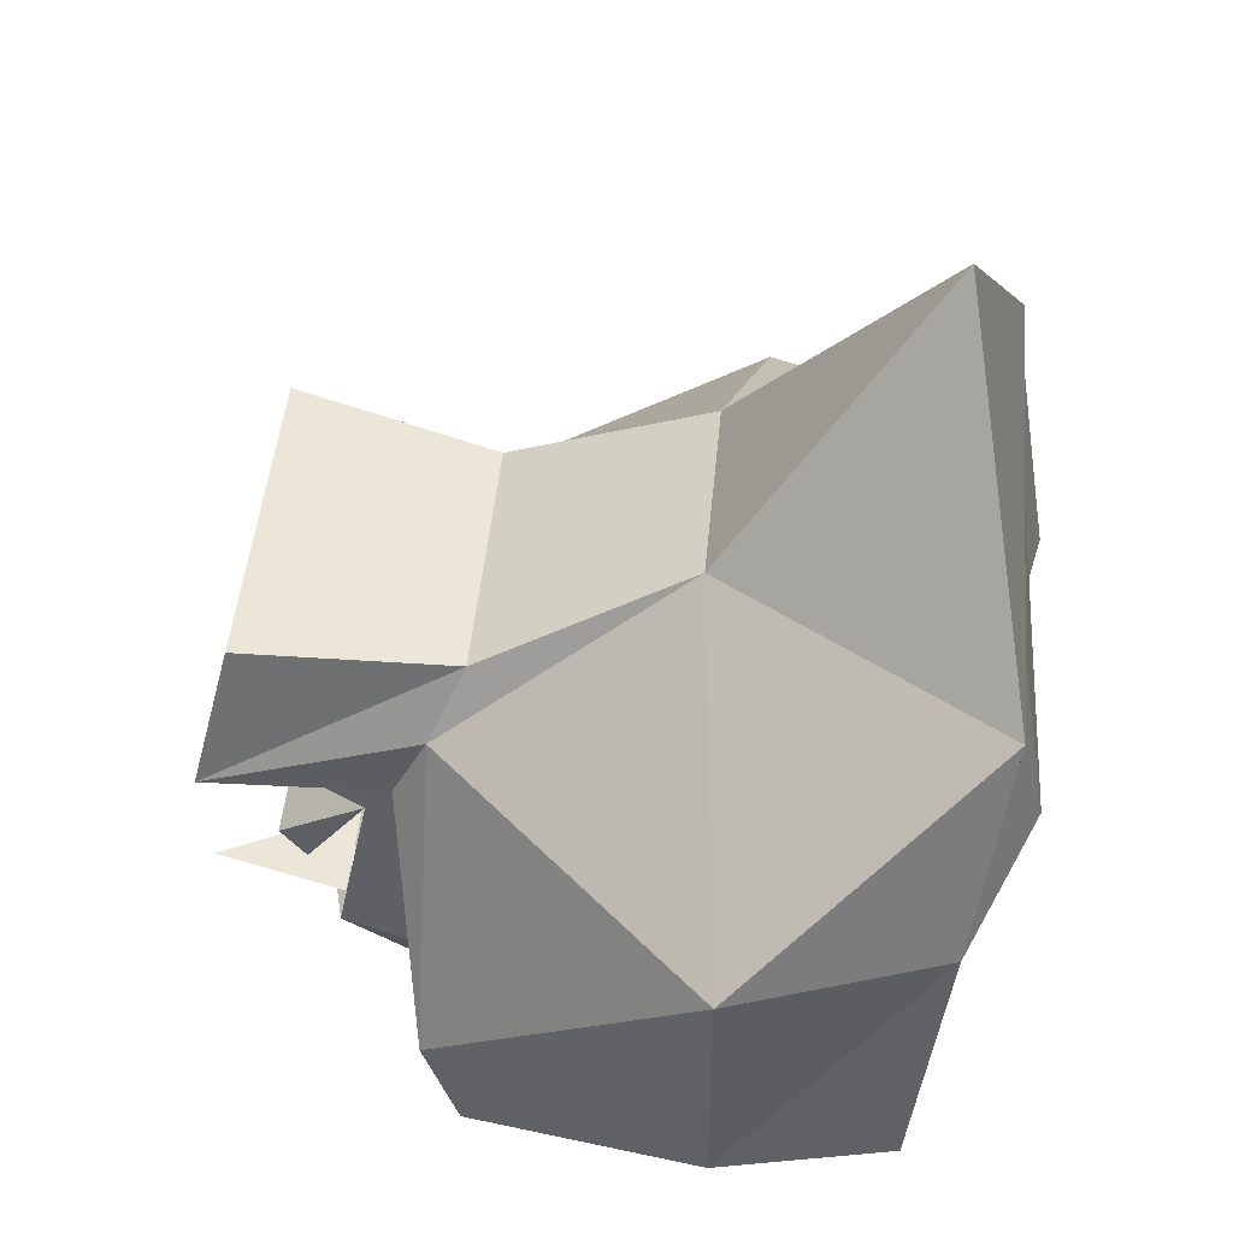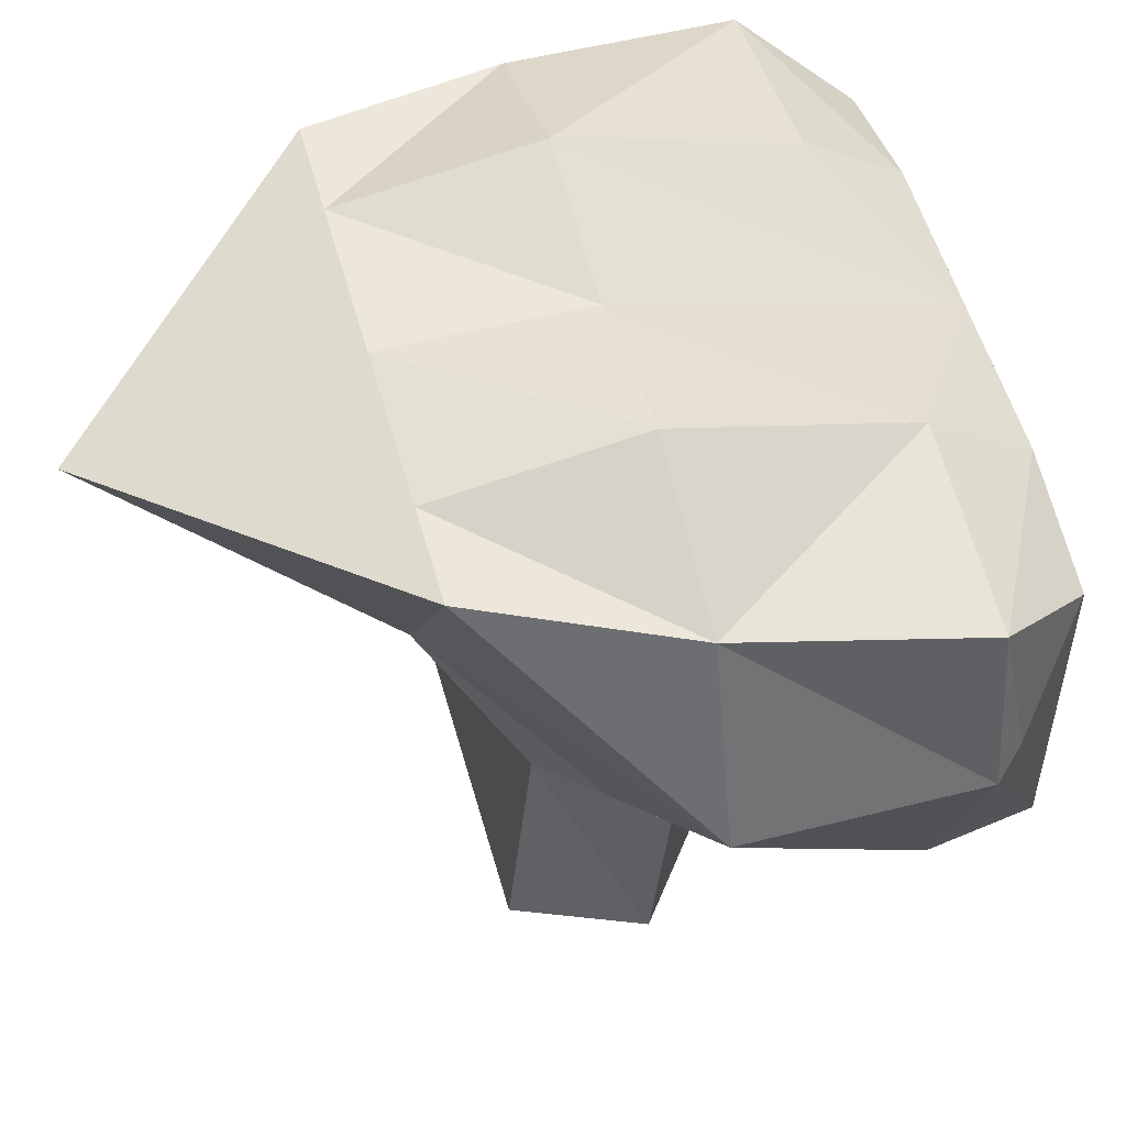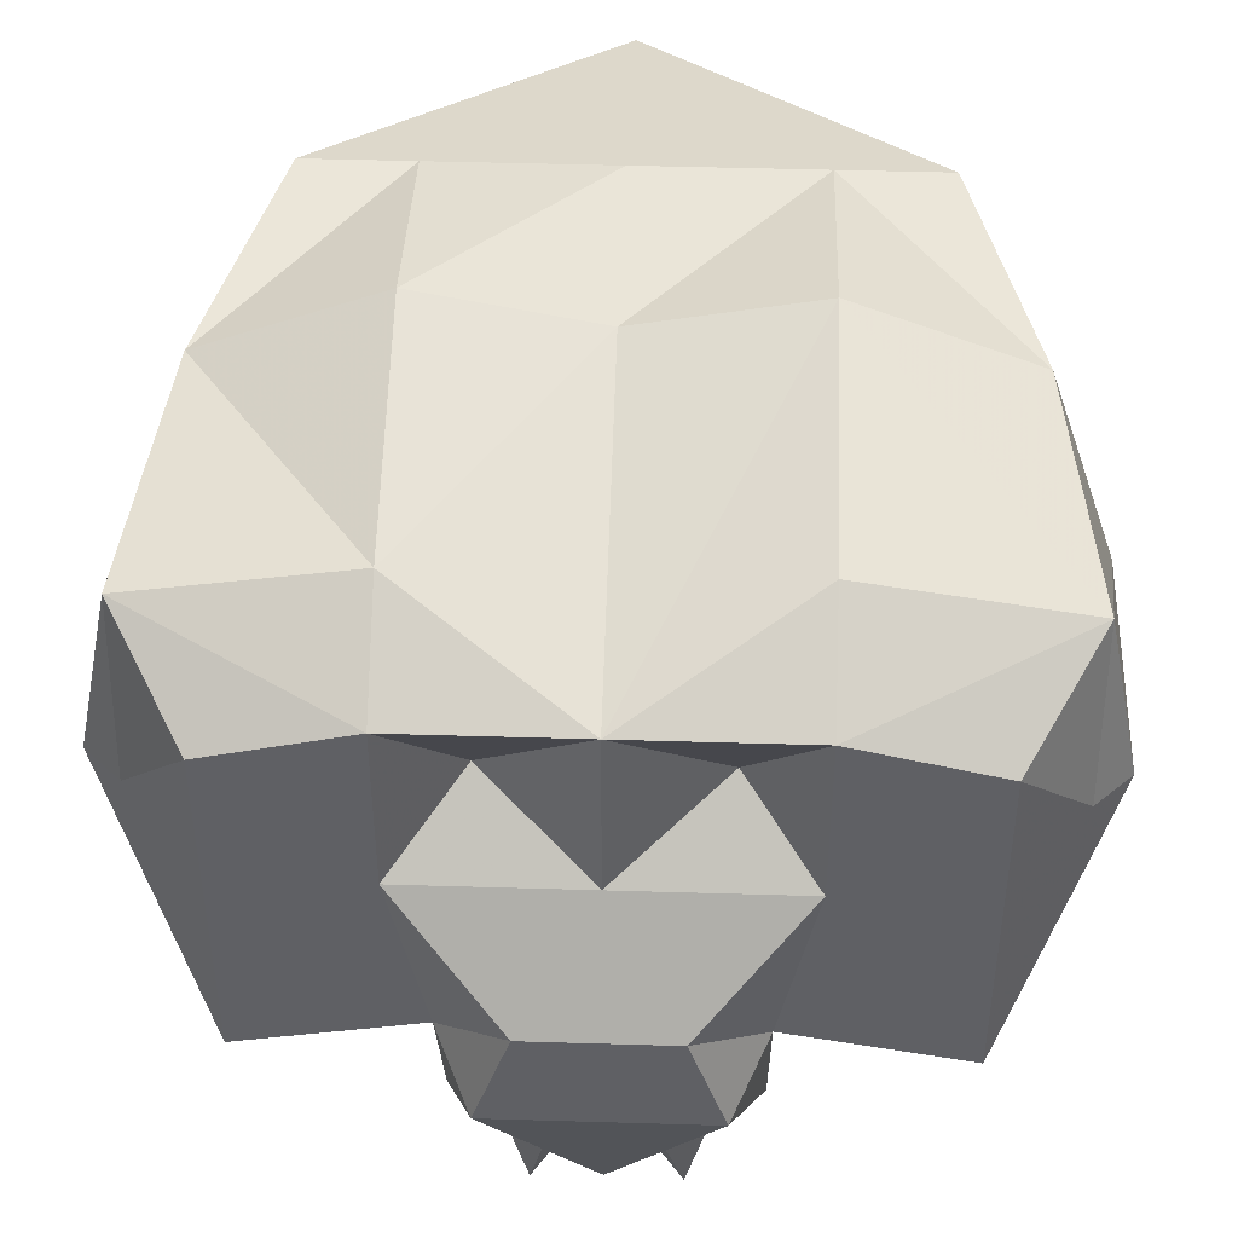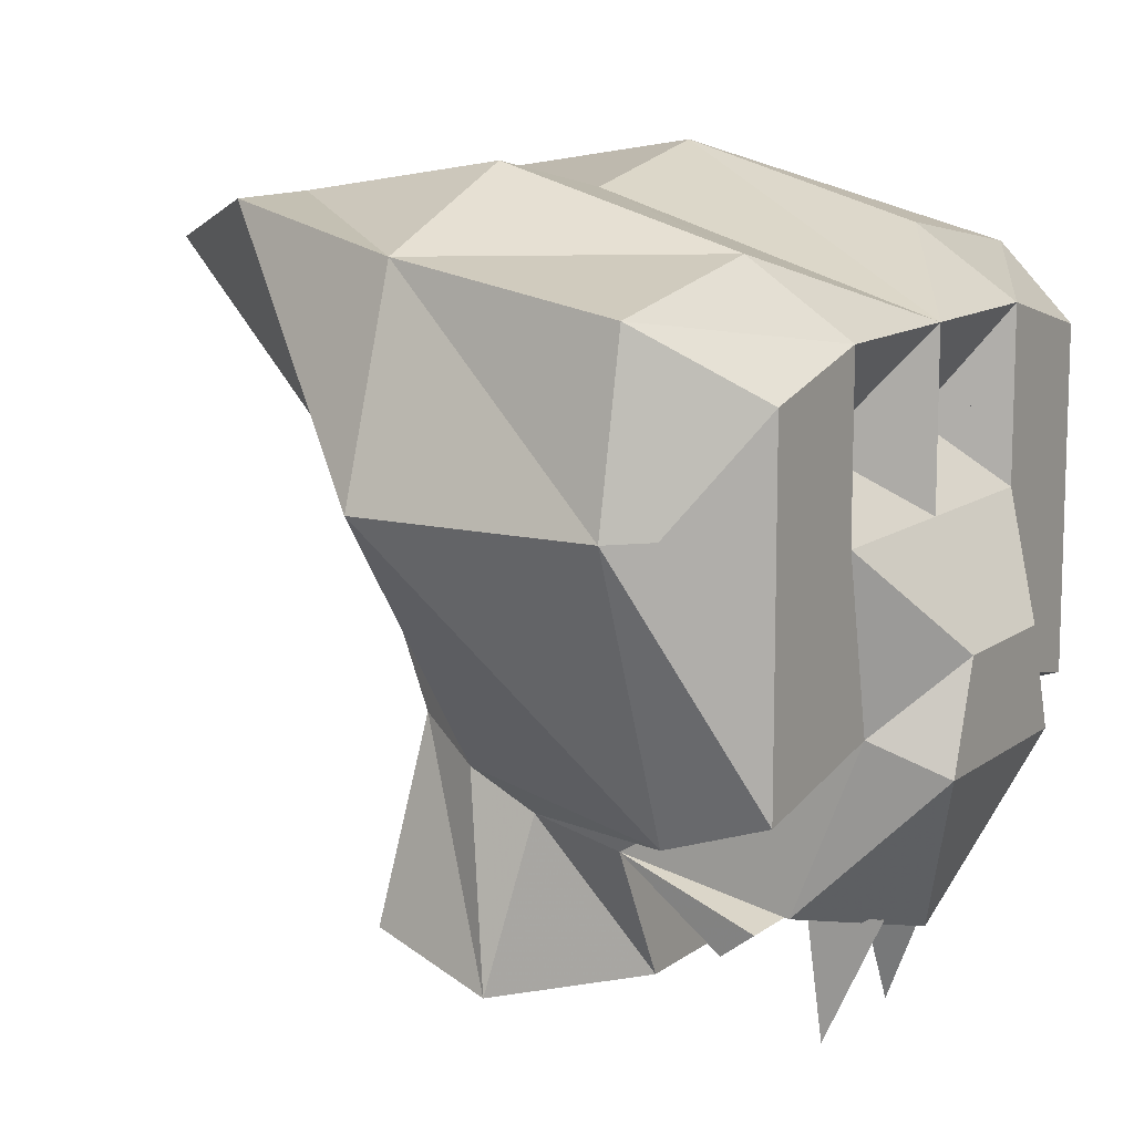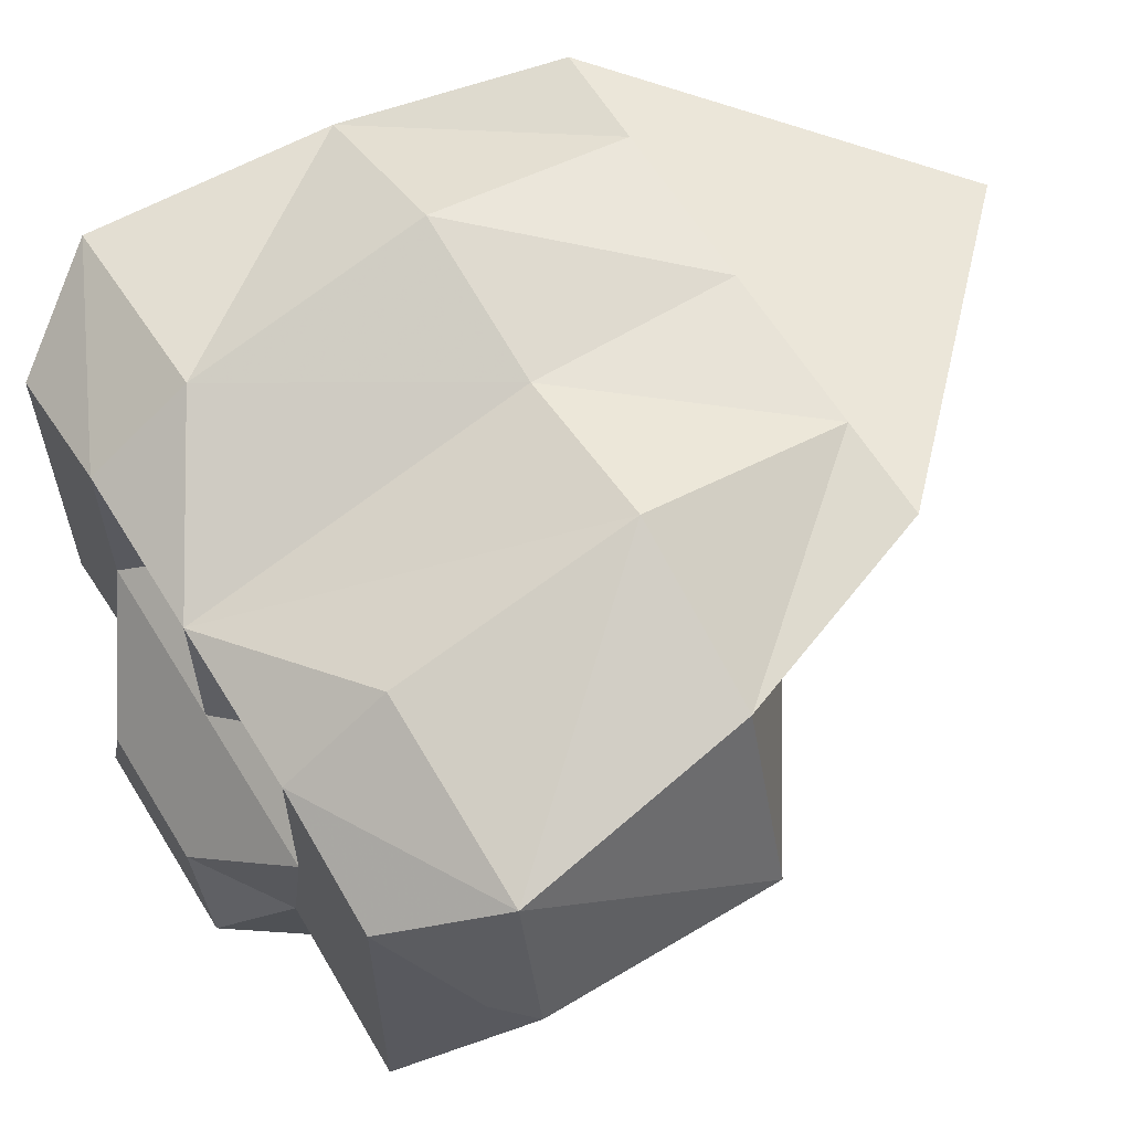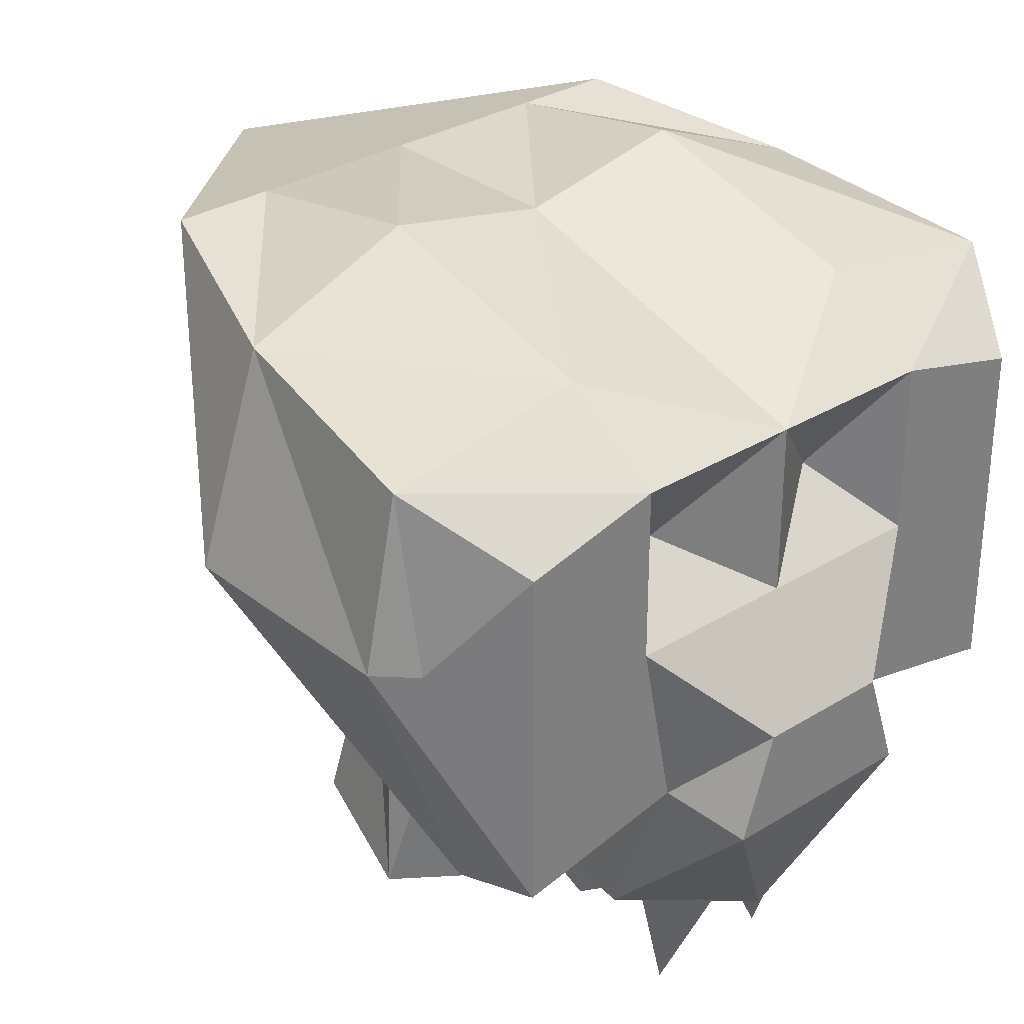
<metadata>
{"format":"obj","ext":"obj","renderer":"f3d","projection":"perspective","resolution":1024,"background":"white","views":[{"elev":46.6,"azim":95.3,"up":"+Z"},{"elev":53.4,"azim":74.8,"up":"+Y"},{"elev":45.4,"azim":-178.0,"up":"+Y"},{"elev":11.8,"azim":120.9,"up":"+Y"},{"elev":61.9,"azim":-121.5,"up":"+Y"},{"elev":31.0,"azim":138.5,"up":"+Y"}]}
</metadata>
<code>
v 0.1562 0.3438 -0.4062
v 0 0.2812 -0.5
v 0.1562 0.2812 -0.5
v 0.3438 0.3125 -0.4062
v 0.3125 0.3438 -0.1875
v 0.1562 0.4062 -0.1875
v 0 0.375 -0.1875
v -0.1562 0.4062 -0.1875
v -0.1562 0.3438 -0.4062
v -0.1562 0.2812 -0.5
v -0.09375 0.1875 -0.4375
v 0 0.125 -0.5
v 0.09375 0.1875 -0.4375
v 0.1562 0.125 -0.5
v 0.2812 0.09375 -0.5
v 0.2812 0.25 -0.5
v 0.3438 0.1562 -0.4375
v 0.375 0.1562 -0.4062
v 0.375 0.1562 -0.1875
v 0.25 0.375 0
v 0.1562 0.375 0
v 0 0.375 0
v -0.1562 0.375 0
v -0.3125 0.3438 -0.1875
v -0.3438 0.3125 -0.4062
v -0.2812 0.25 -0.5
v -0.1562 0.125 -0.5
v -0.0625 0.03125 -0.5625
v 0.0625 0.03125 -0.5625
v -0.375 0.1562 -0.4062
v -0.3438 0.1562 -0.4375
v -0.2812 0.09375 -0.5
v -0.125 -0.03125 -0.5
v -0.09375 -0.0625 -0.5625
v -0.03125 -0.0625 -0.5625
v 0.03125 -0.0625 -0.5625
v 0.09375 -0.0625 -0.5625
v 0.125 -0.03125 -0.5
v 0.2812 -0.0625 -0.5
v -0.2812 -0.0625 -0.5
v -0.2812 -0.09375 -0.4062
v -0.125 -0.0625 -0.4375
v -0.125 -0.1875 -0.4375
v 0 -0.2188 -0.5
v 0.125 -0.1875 -0.4375
v 0.125 -0.0625 -0.4375
v 0.2812 -0.09375 -0.4062
v 0.1562 -0.09375 -0.1562
v 0.09375 0.125 0
v 0 0.3125 0.25
v -0.25 0.375 0
v -0.09375 0.125 0
v -0.375 0.1562 -0.1875
v -0.1562 -0.09375 -0.1562
v 0.125 -0.1562 -0.2812
v 0.1562 -0.125 -0.2188
v 0.125 -0.0625 -0.09375
v -0.1562 -0.125 -0.2188
v -0.125 -0.1562 -0.2812
v -0.0625 -0.2812 -0.2812
v 0.09375 -0.2422 -0.3594
v -0.09375 -0.2422 -0.3594
v -0.09375 -0.2188 -0.3906
v 0.09375 -0.2188 -0.3906
v -0.125 -0.0625 -0.09375
v 0.0625 -0.2812 -0.2812
v 0.1875 -0.2812 -0.1875
v 0.1562 -0.25 -0.0625
v -0.1562 -0.25 -0.0625
v -0.1875 -0.2812 -0.1875
v -0.09375 -0.1875 -0.4375
v 0 -0.1875 -0.4375
v -0.0625 -0.3125 -0.4375
v -0.04688 -0.2031 -0.4844
v 0.09375 -0.1875 -0.4375
v 0.0625 -0.3125 -0.4375
v 0.04688 -0.2031 -0.4844
v 0.3125 0.1562 -0.4688
v 0.2812 0.2188 -0.5
v 0.2188 0.25 -0.5
v 0.2812 0.125 -0.5
v 0.1562 0.1562 -0.5
v 0.125 0.1875 -0.4688
v 0.1562 0.25 -0.5
v -0.2188 0.25 -0.5
v -0.2812 0.2188 -0.5
v -0.3125 0.1562 -0.4688
v -0.2812 0.125 -0.5
v -0.1562 0.1562 -0.5
v -0.125 0.1875 -0.4688
v -0.1562 0.25 -0.5
f 1 2 3
f 1 3 4
f 1 4 5
f 1 5 6
f 1 6 7
f 1 7 2
f 2 7 8
f 2 8 9
f 2 9 10
f 2 10 11
f 2 11 12
f 2 12 13
f 2 13 3
f 3 13 14
f 3 14 15
f 3 15 16
f 3 16 4
f 4 16 17
f 4 17 18
f 4 18 5
f 5 18 19
f 5 19 20
f 5 20 21
f 5 21 6
f 6 21 22
f 6 22 7
f 7 22 23
f 7 23 8
f 8 23 24
f 8 24 25
f 8 25 9
f 9 25 10
f 10 25 26
f 10 26 27
f 10 27 11
f 11 27 12
f 12 27 28
f 12 28 29
f 12 29 14
f 12 14 13
f 25 30 31
f 25 31 26
f 26 31 32
f 26 32 27
f 27 32 33
f 27 33 28
f 28 33 34
f 28 34 35
f 28 35 29
f 29 35 36
f 29 36 37
f 29 37 38
f 29 38 14
f 14 38 15
f 15 38 39
f 15 39 18
f 15 18 17
f 15 17 16
f 30 40 32
f 30 32 31
f 32 40 33
f 33 40 41
f 33 41 42
f 33 42 43
f 33 43 34
f 34 43 44
f 34 44 35
f 35 44 36
f 36 44 37
f 37 44 45
f 37 45 38
f 38 45 46
f 38 46 47
f 38 47 39
f 39 47 18
f 18 47 19
f 19 47 48
f 19 48 49
f 19 49 20
f 20 49 50
f 20 50 21
f 21 50 22
f 22 50 23
f 23 50 51
f 23 51 24
f 24 51 52
f 24 52 53
f 24 53 25
f 25 53 30
f 30 53 54
f 30 54 41
f 30 41 40
f 46 45 55
f 46 55 56
f 46 56 47
f 47 56 48
f 48 56 57
f 48 57 49
f 49 57 52
f 49 52 50
f 50 52 51
f 54 58 42
f 54 42 41
f 59 43 42
f 59 42 58
f 59 58 60
f 59 60 55
f 59 55 61
f 59 61 62
f 59 62 63
f 59 63 55
f 55 63 64
f 55 64 61
f 61 64 62
f 62 64 63
f 52 57 65
f 52 65 54
f 52 54 53
f 65 58 54
f 55 60 66
f 55 66 56
f 56 66 67
f 56 67 48
f 48 67 57
f 57 67 68
f 57 68 65
f 65 68 69
f 65 69 70
f 65 70 54
f 54 70 58
f 58 70 60
f 71 72 73
f 71 73 74
f 74 73 72
f 72 75 76
f 72 76 77
f 77 76 75
f 78 79 80
f 78 80 81
f 81 80 82
f 82 80 83
f 83 80 84
f 85 86 87
f 85 87 88
f 85 88 89
f 85 89 90
f 85 90 91

</code>
